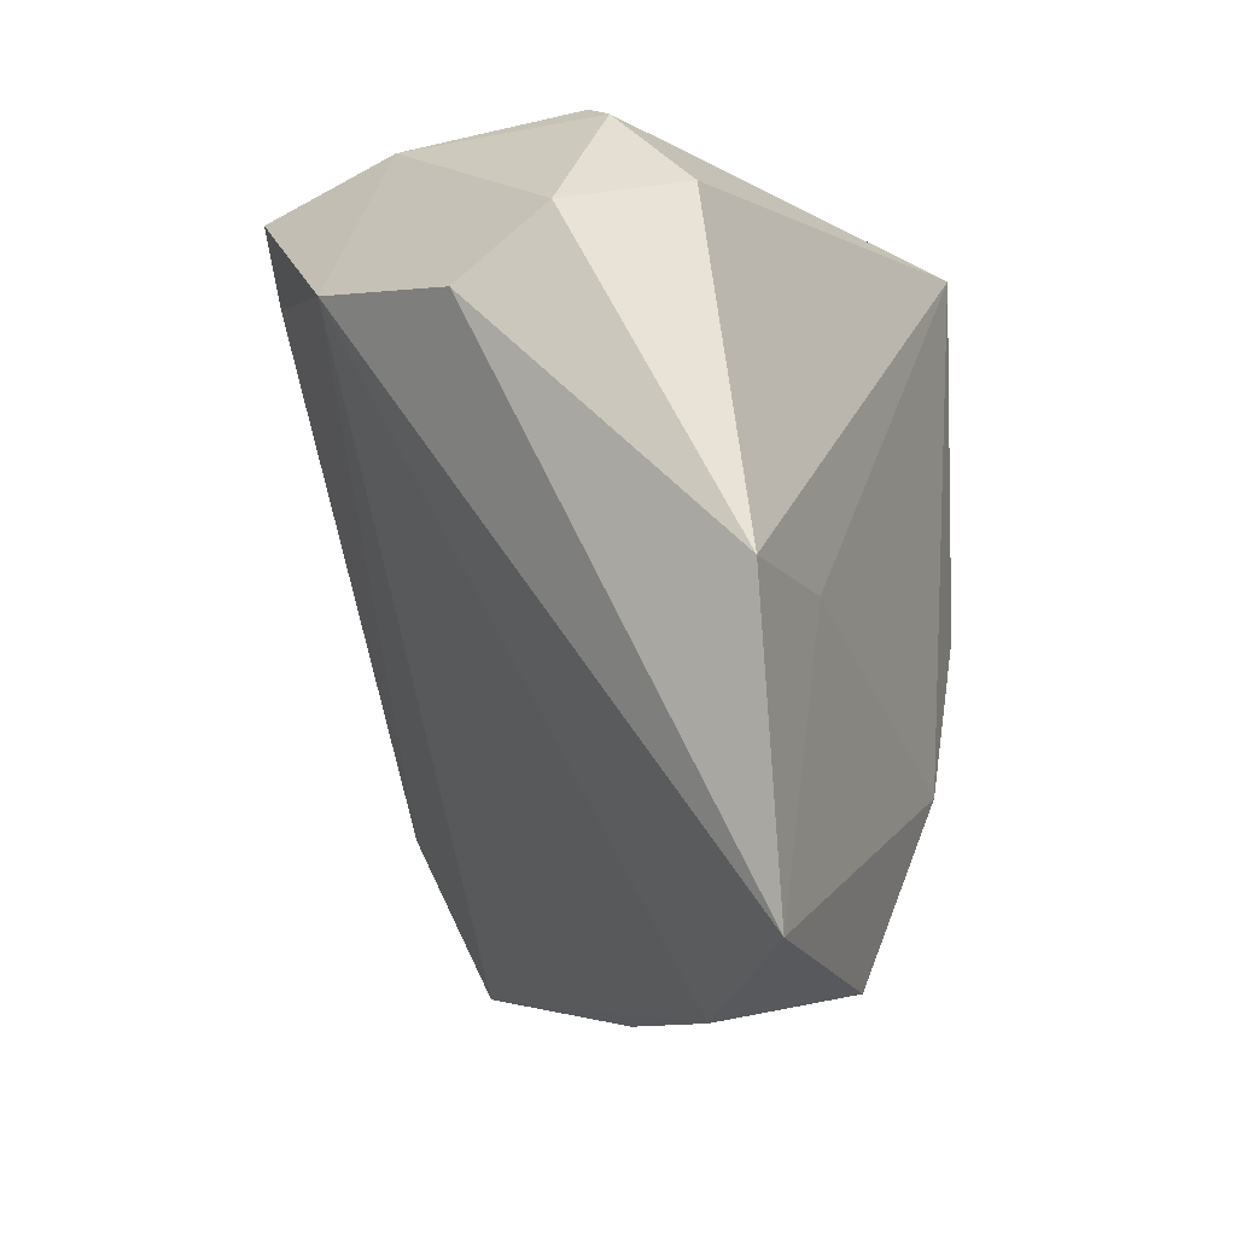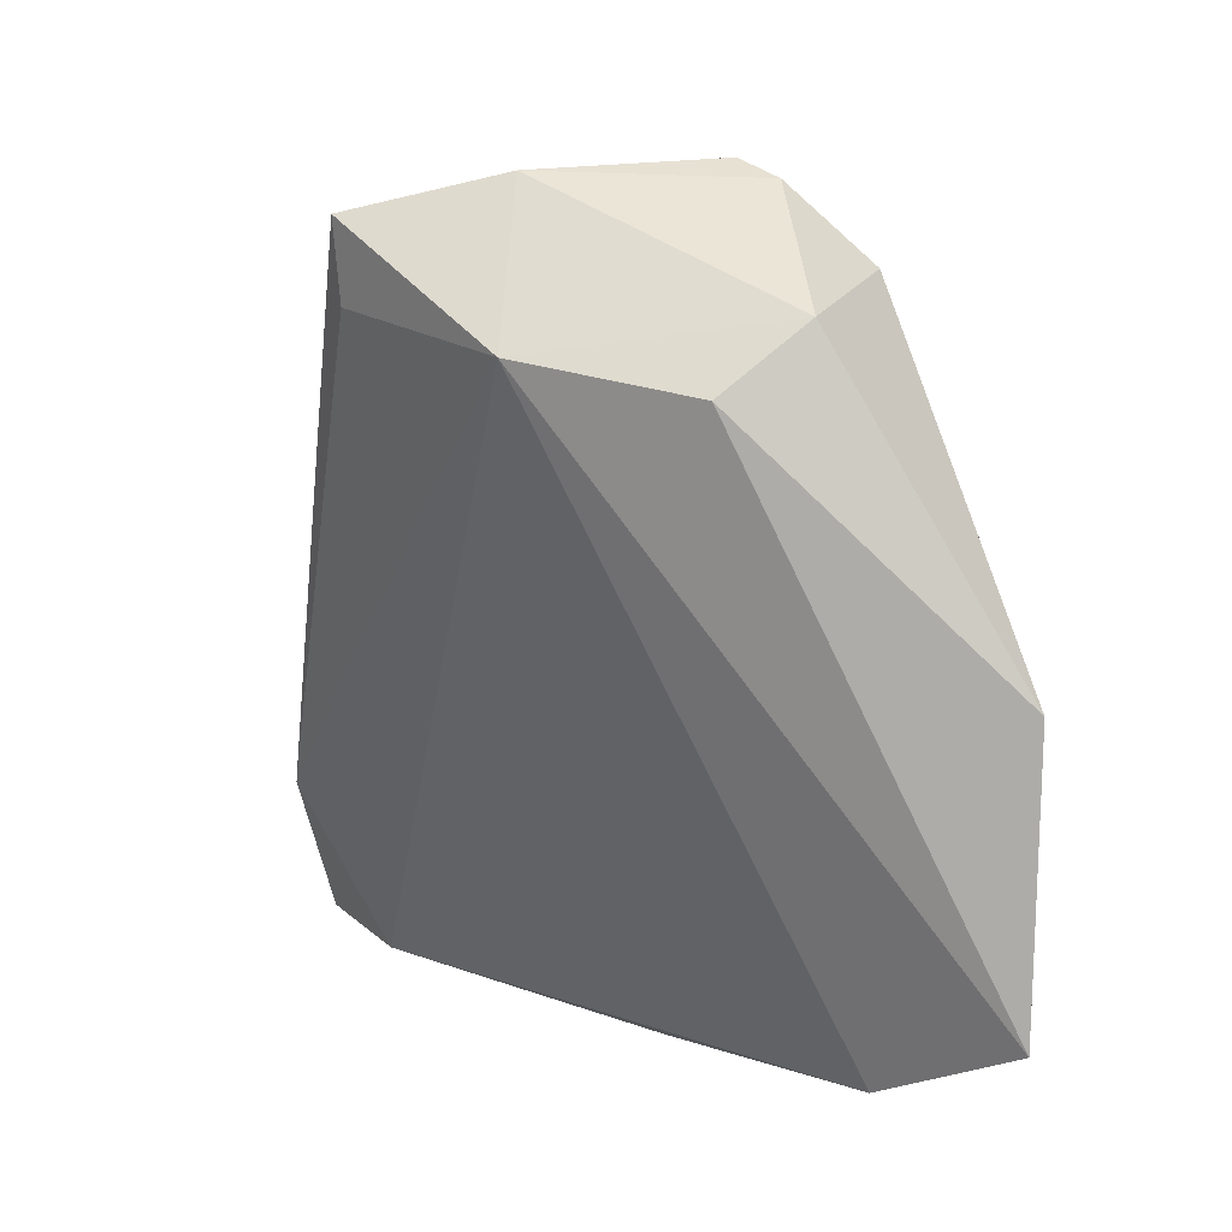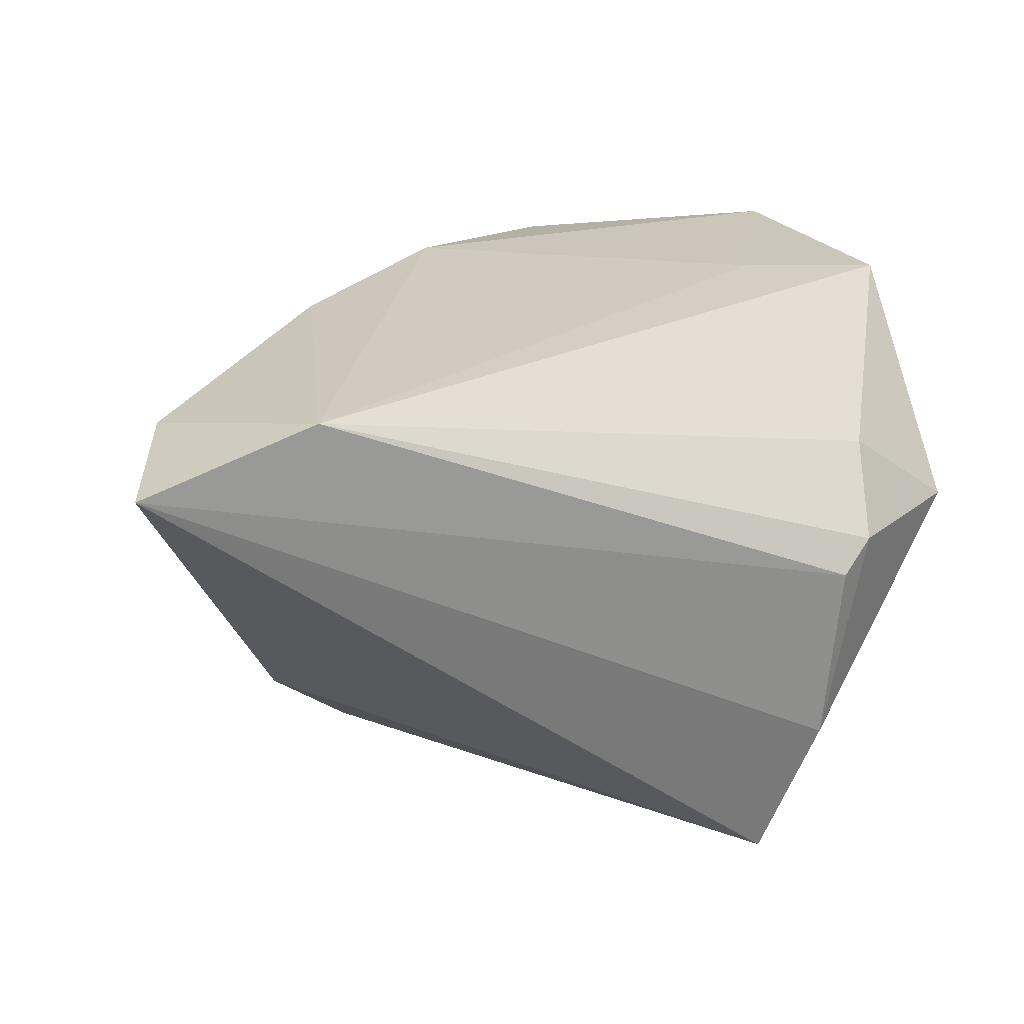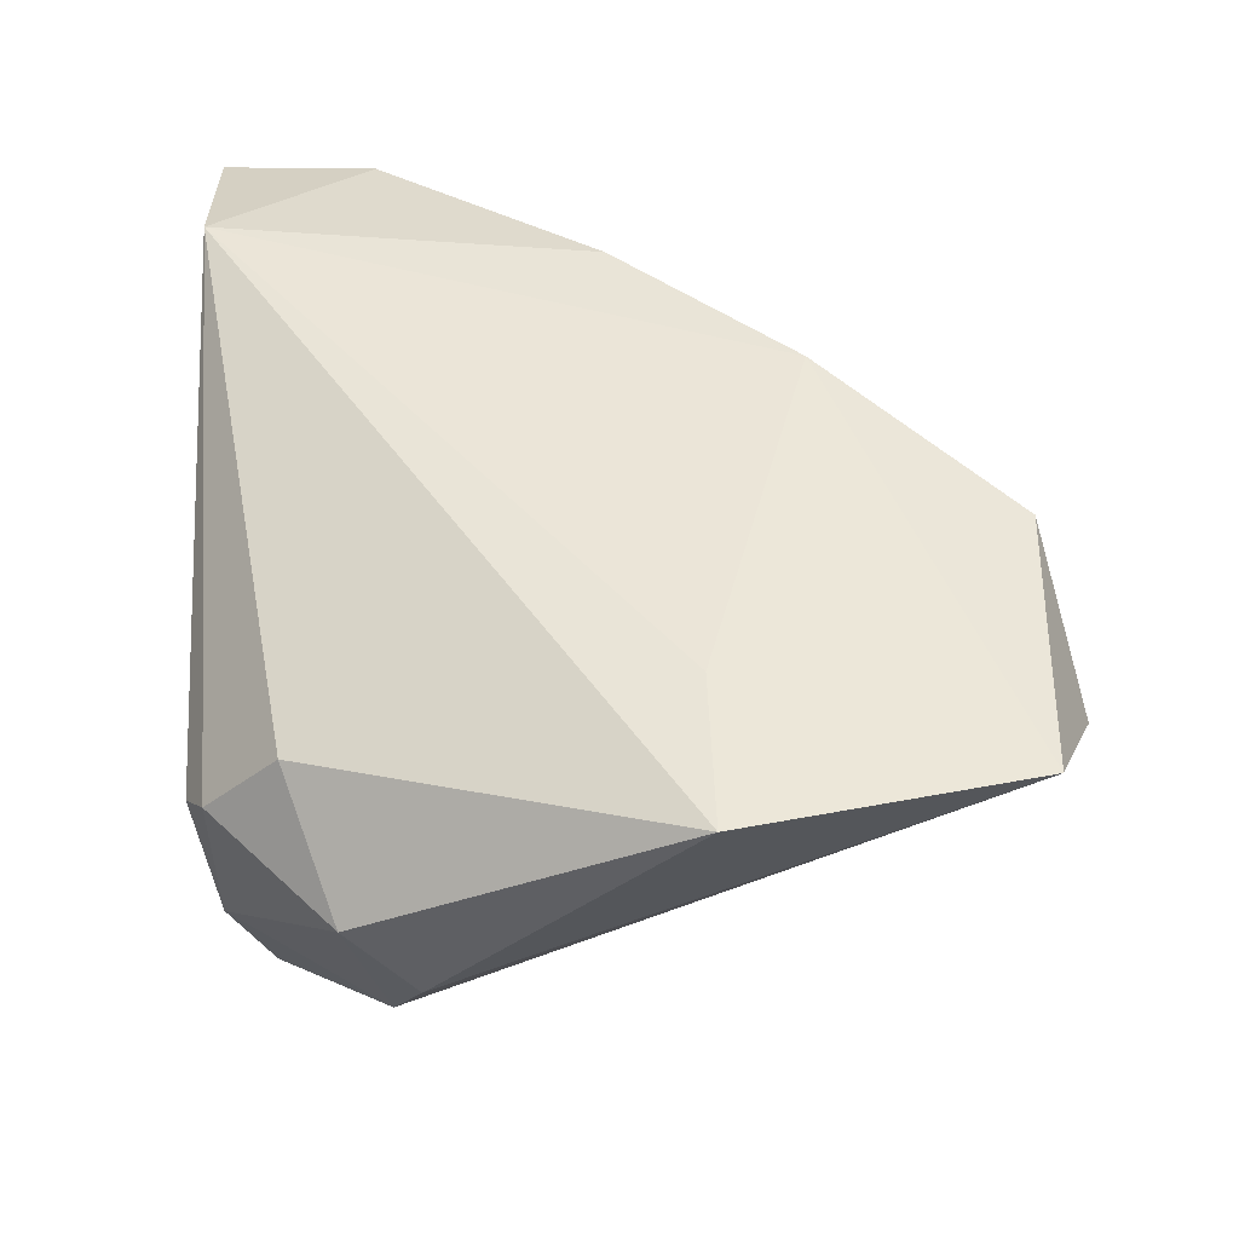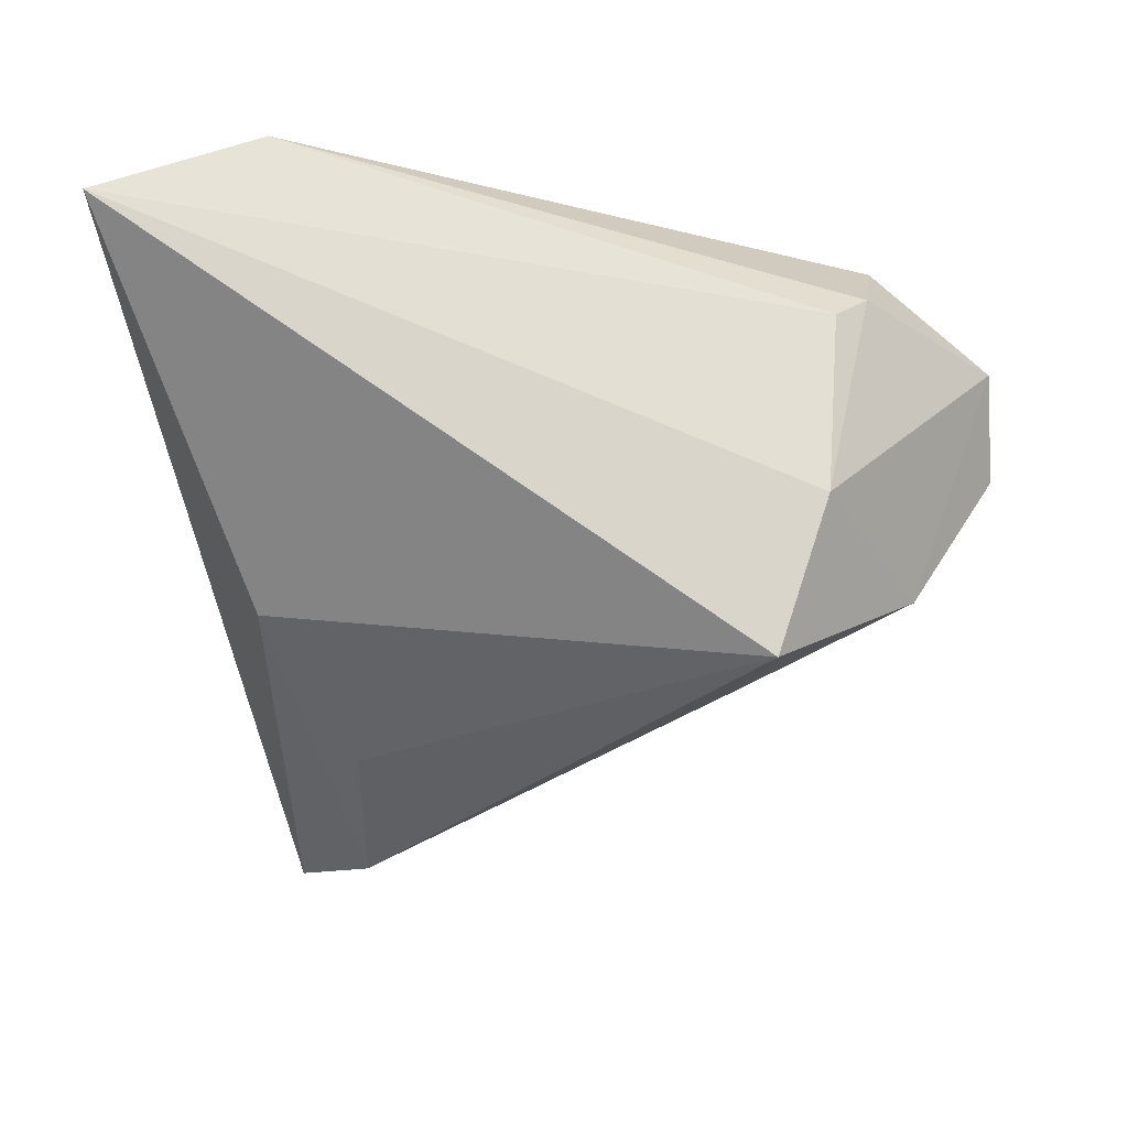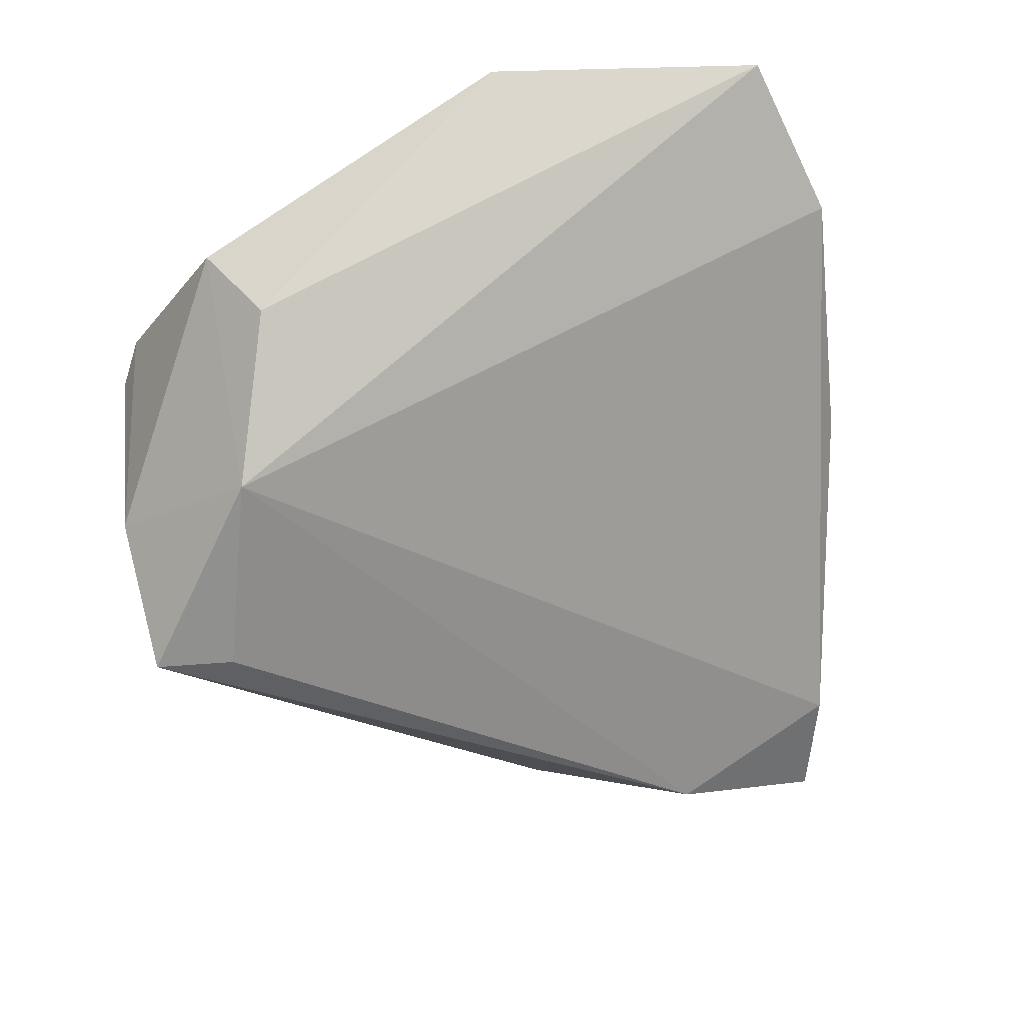
<metadata>
{"format":"obj","ext":"obj","renderer":"f3d","projection":"perspective","resolution":1024,"background":"white","views":[{"elev":-12.1,"azim":-72.6,"up":"+Y"},{"elev":2.3,"azim":-101.0,"up":"+Y"},{"elev":21.1,"azim":165.8,"up":"+Z"},{"elev":47.3,"azim":-91.8,"up":"+Z"},{"elev":-28.2,"azim":-179.8,"up":"+Z"},{"elev":-33.5,"azim":-79.6,"up":"+Z"}]}
</metadata>
<code>
v 0.02591 0.004801 -0.02416
v -0.002427 -0.04467 0.009158
v -0.02641 0.03771 0.001375
v 0.02728 -0.04006 -0.01559
v 0.02157 -0.04083 -0.02486
v -0.01723 0.02435 -0.03353
v 0.05117 0.03771 0.01728
v -0.03155 -0.01149 0.02406
v -0.006025 -0.0459 -0.0007654
v 0.04712 0.02051 0.01979
v 0.03414 0.008784 -0.01788
v -0.02996 0.03549 0.004609
v 0.02617 -0.004085 0.02464
v -0.01946 0.03262 -0.03461
v -0.0449 0.01502 -0.005129
v -0.04876 -0.01162 0.02294
v 0.03318 -0.03777 -0.0296
v -0.0295 -0.04738 0.01327
v 0.02406 -0.02316 -0.03461
v 0.008028 -0.02341 0.02589
v -0.02493 0.03627 -0.01845
v -0.0437 -0.04173 0.02352
v -0.04437 0.0222 0.00397
v 0.03225 0.03771 0.02411
v 0.02388 -0.003914 -0.02945
v -0.03501 0.01899 -0.02177
v -0.01156 -0.04379 0.02273
v -0.03155 0.02747 0.01335
f 18 26 5
f 5 26 19
f 17 5 19
f 4 5 17
f 9 2 18
f 18 5 9
f 4 2 9
f 9 5 4
f 22 26 18
f 10 17 7
f 4 17 10
f 7 24 10
f 23 16 28
f 16 24 28
f 8 24 16
f 20 24 8
f 16 22 8
f 8 22 20
f 20 22 27
f 27 2 4
f 4 20 27
f 18 2 27
f 27 22 18
f 15 22 16
f 26 22 15
f 15 16 23
f 23 26 15
f 13 24 20
f 13 10 24
f 13 20 4
f 4 10 13
f 11 25 1
f 7 17 11
f 11 17 19
f 19 25 11
f 3 24 7
f 19 26 6
f 12 28 24
f 24 3 12
f 23 28 12
f 7 11 14
f 14 6 26
f 14 11 1
f 1 25 14
f 14 25 19
f 19 6 14
f 21 3 7
f 7 14 21
f 23 12 21
f 21 12 3
f 21 26 23
f 21 14 26

</code>
